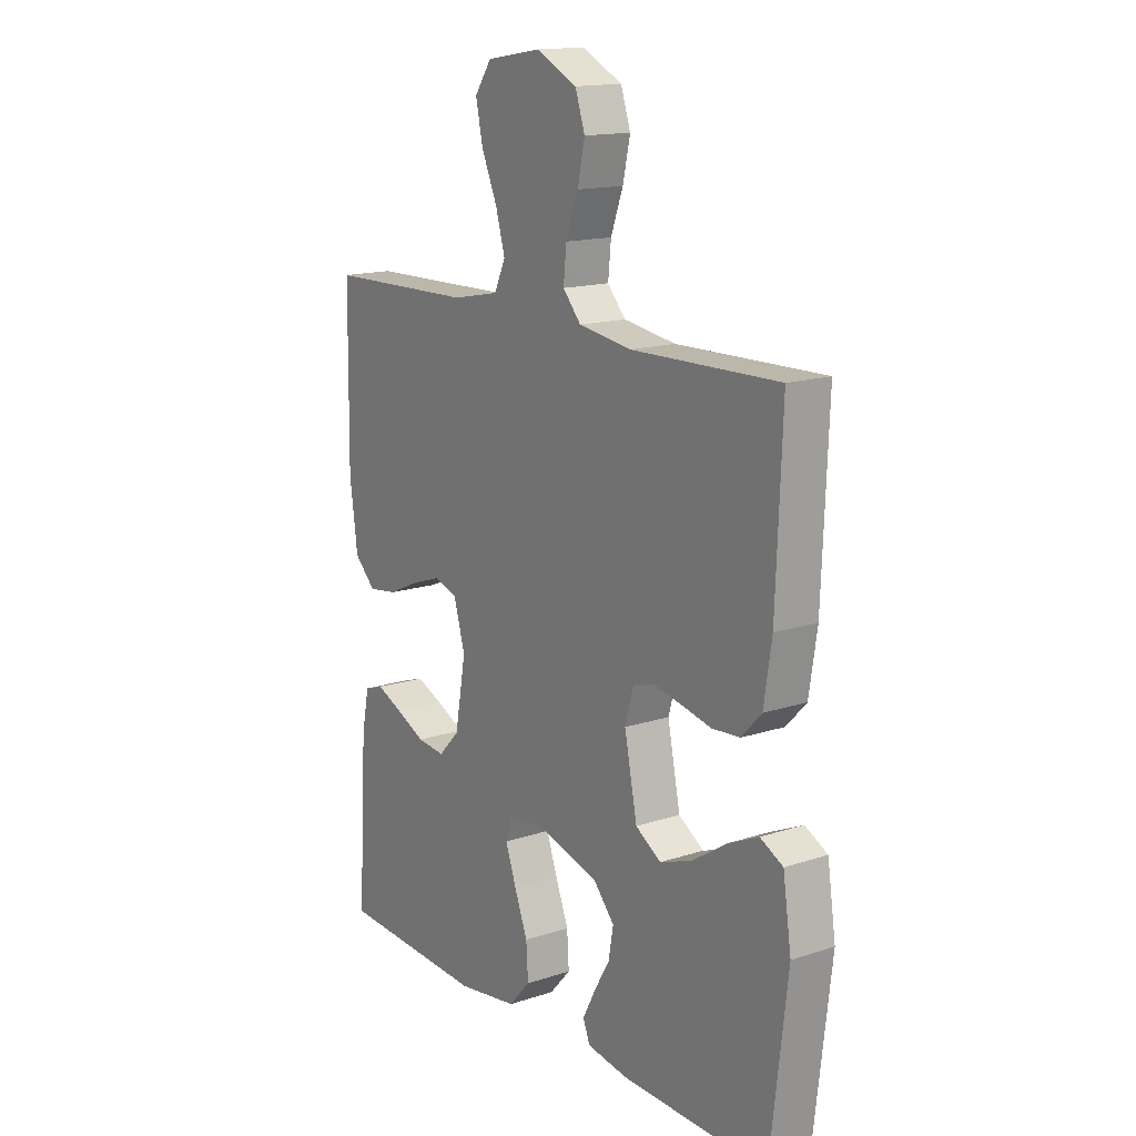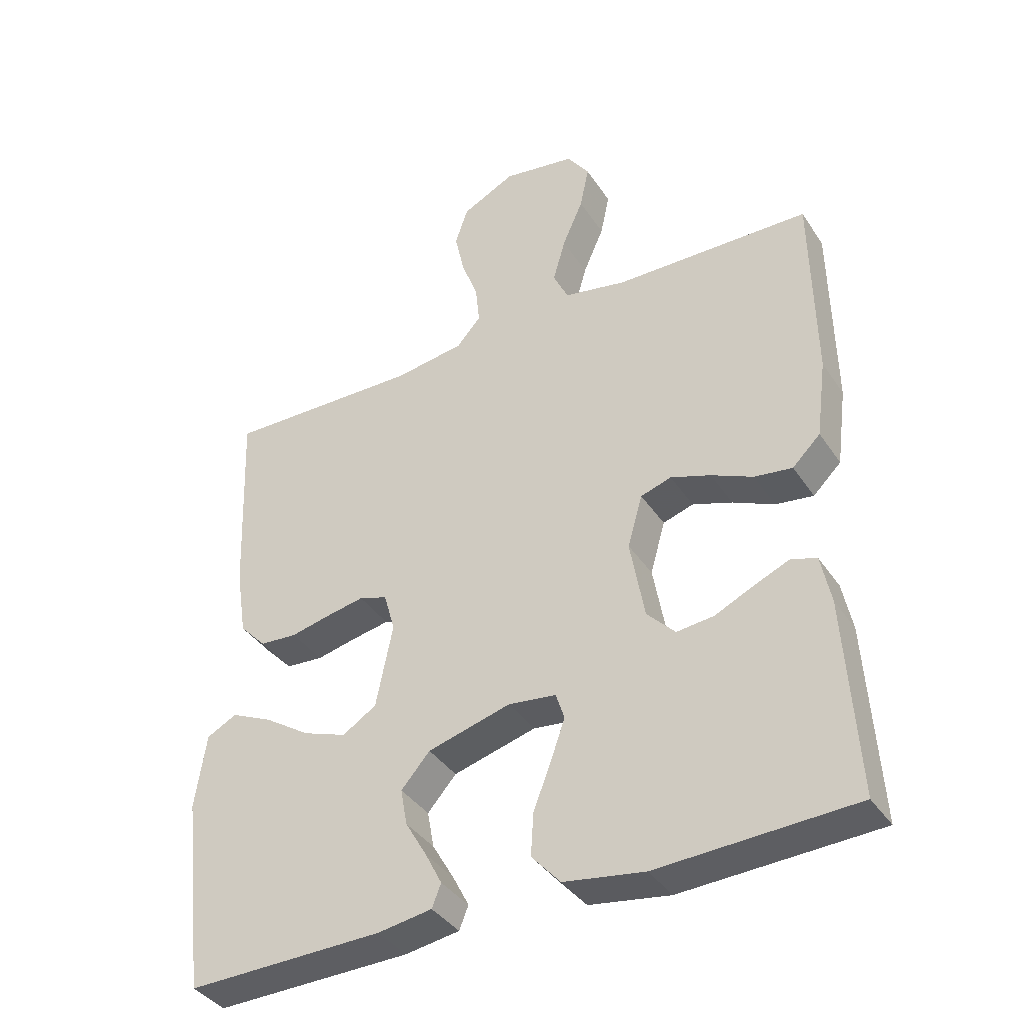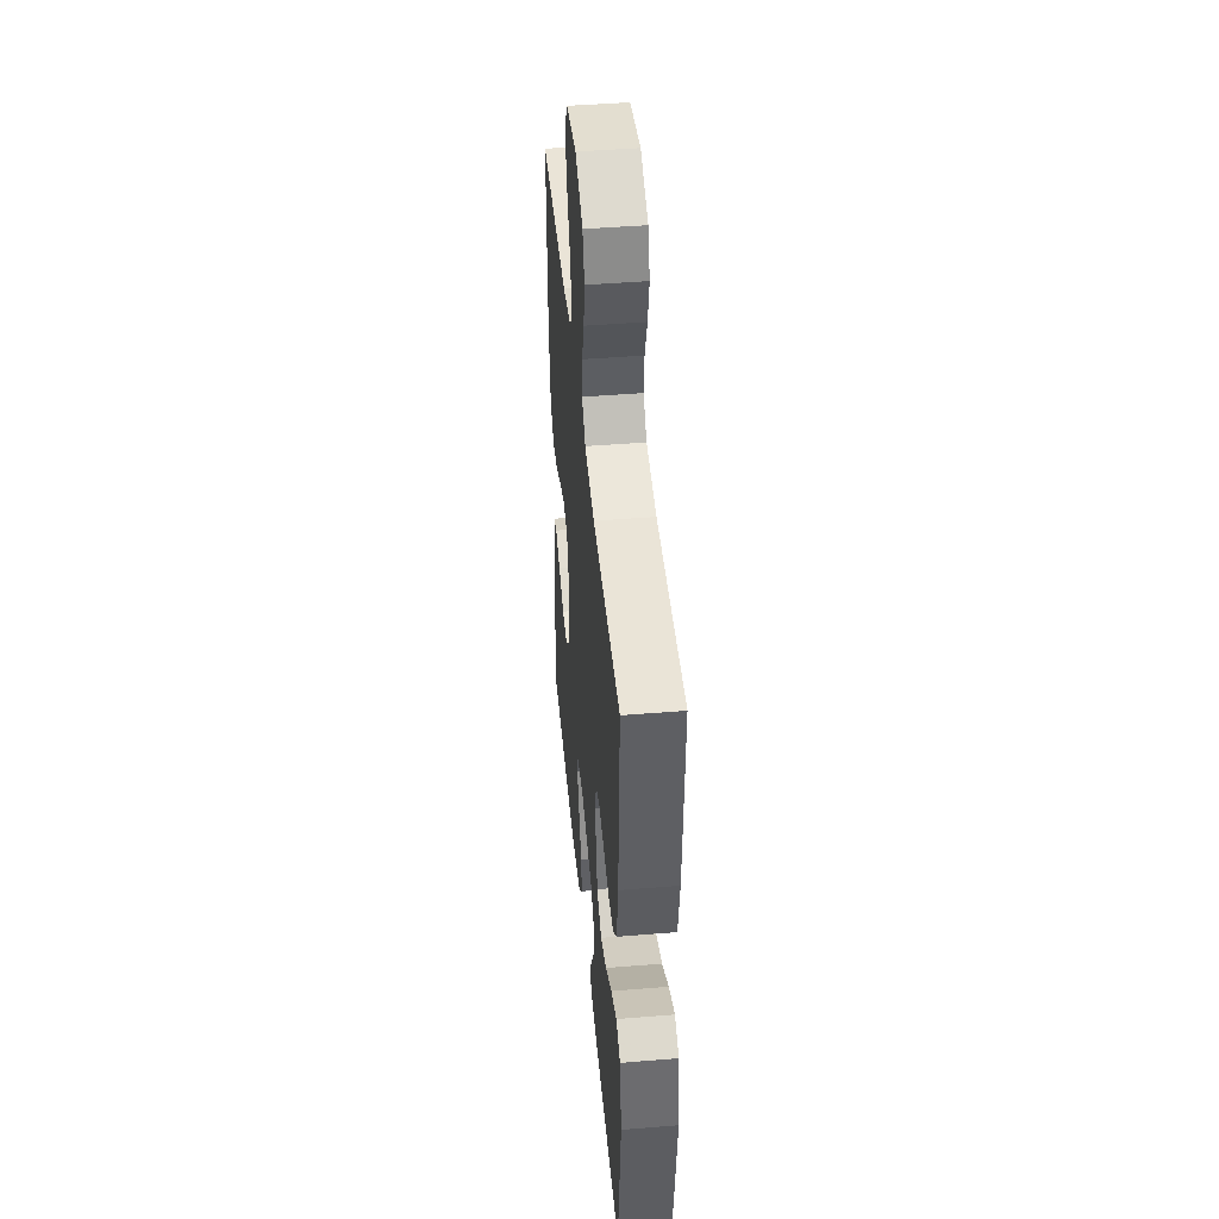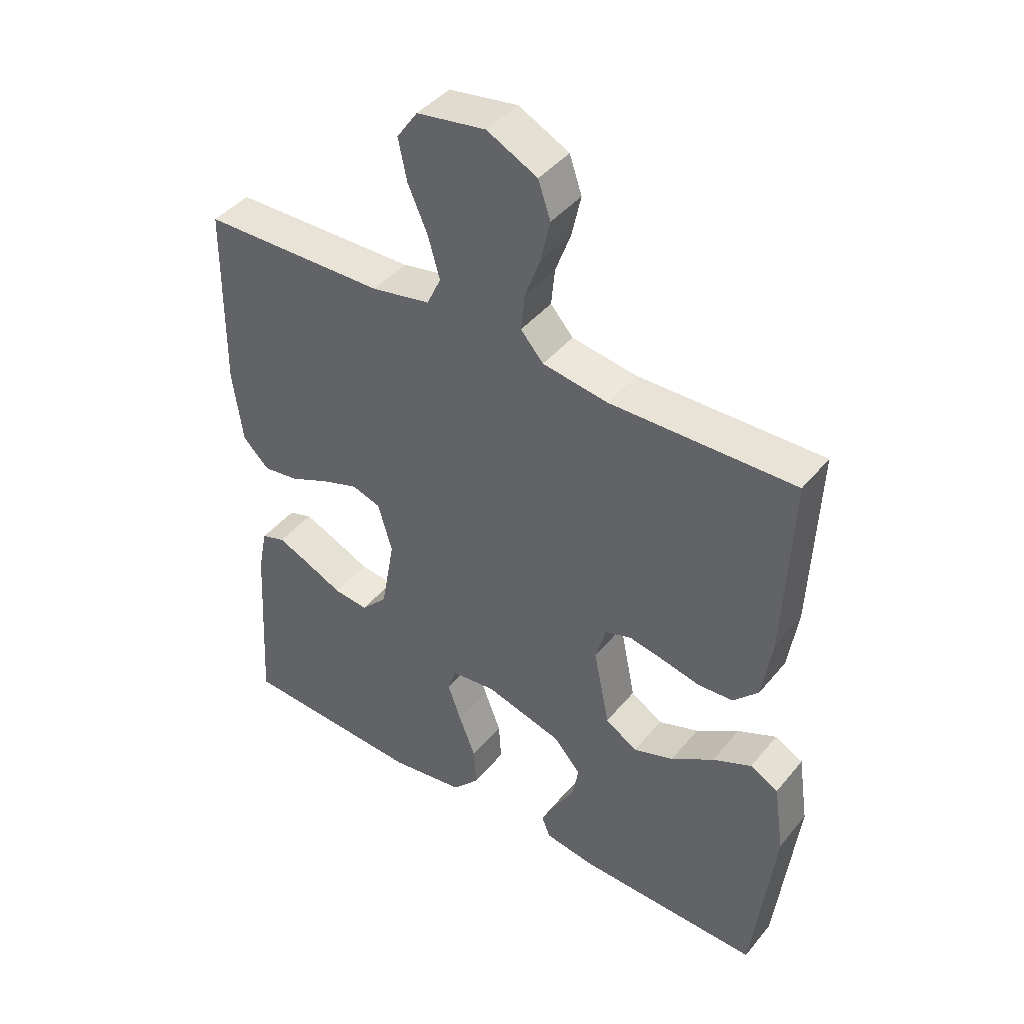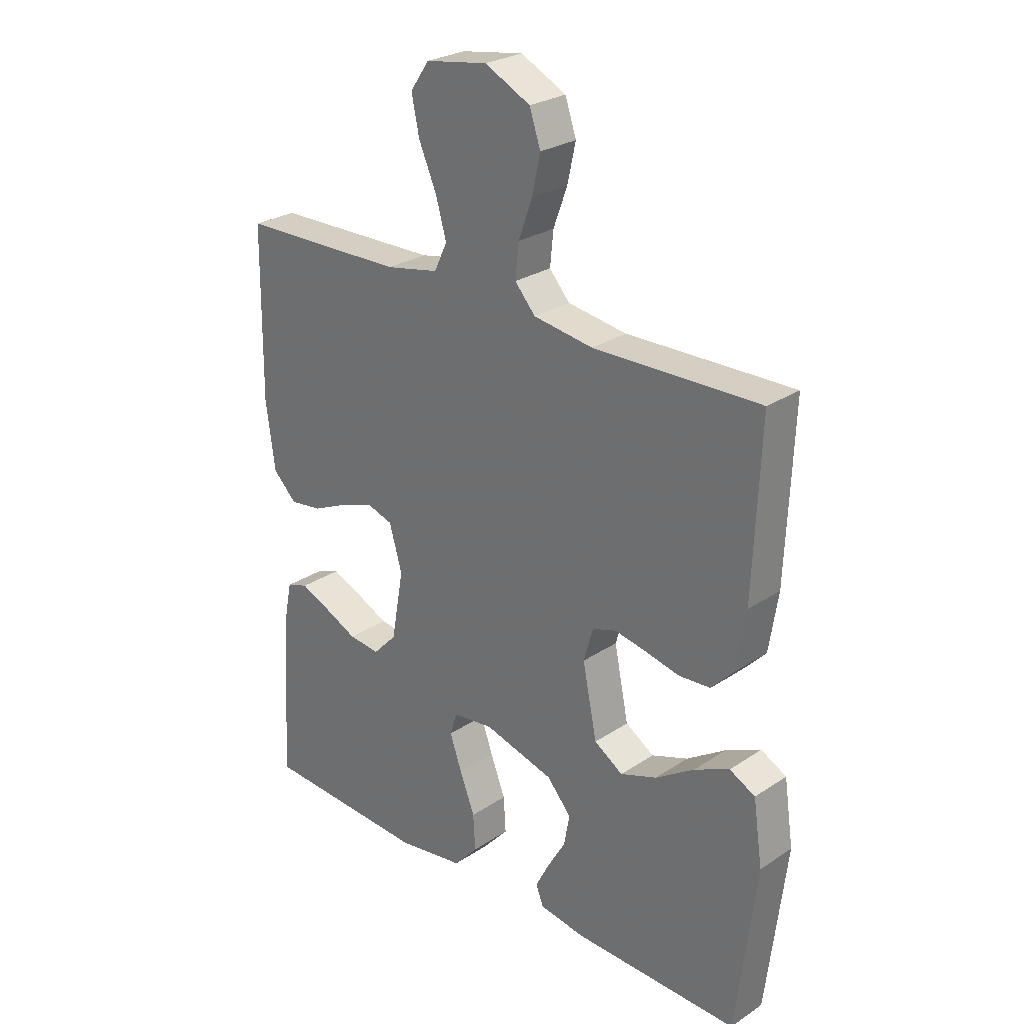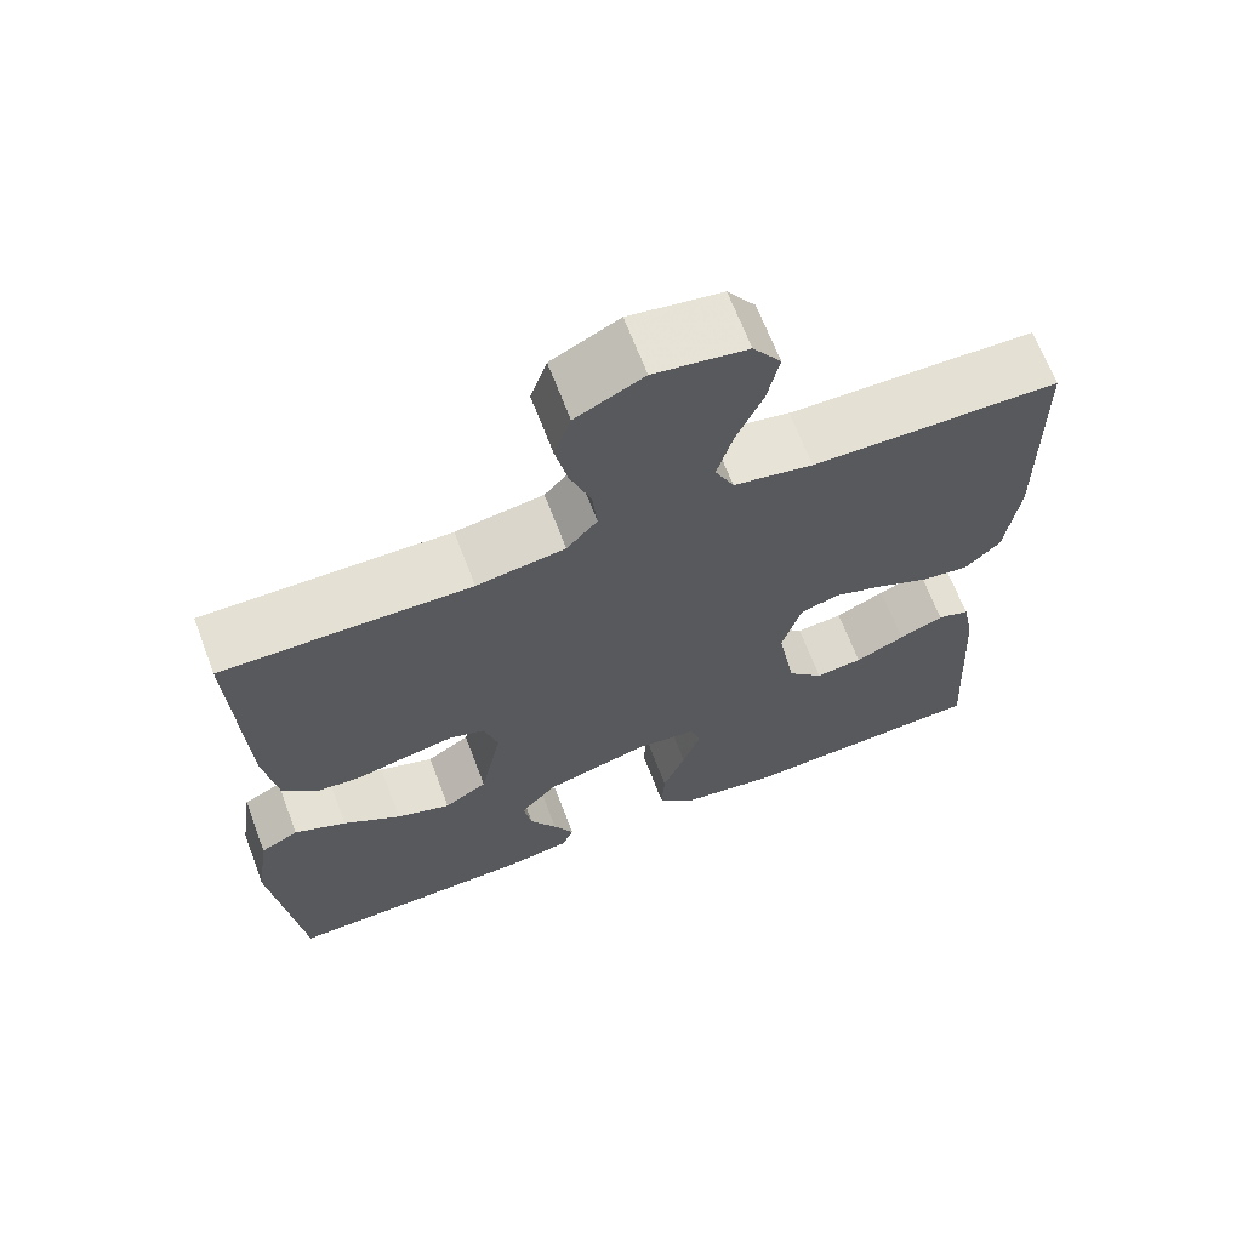
<metadata>
{"format":"obj","ext":"obj","renderer":"f3d","projection":"perspective","resolution":1024,"background":"white","views":[{"elev":15.3,"azim":55.2,"up":"+Z"},{"elev":-38.4,"azim":-150.0,"up":"+Z"},{"elev":45.1,"azim":84.6,"up":"+Z"},{"elev":42.9,"azim":36.1,"up":"+Z"},{"elev":26.7,"azim":44.1,"up":"+Z"},{"elev":66.8,"azim":159.2,"up":"+Z"}]}
</metadata>
<code>
v 0.5 0.07 -0.5
v 0.2 0.07 -0.494
v 0.117 0.07 -0.481
v 0.103 0.07 -0.446
v 0.128 0.07 -0.397
v 0.161 0.07 -0.34
v 0.171 0.07 -0.284
v 0.127 0.07 -0.234
v 0 0.07 -0.199
v -0.073 0.07 -0.208
v -0.086 0.07 -0.249
v -0.064 0.07 -0.311
v -0.037 0.07 -0.381
v -0.033 0.07 -0.446
v -0.077 0.07 -0.495
v -0.2 0.07 -0.514
v -0.5 0.07 -0.5
v -0.482 0.07 -0.2
v -0.467 0.07 -0.125
v -0.428 0.07 -0.112
v -0.374 0.07 -0.135
v -0.314 0.07 -0.163
v -0.257 0.07 -0.169
v -0.214 0.07 -0.124
v -0.192 0.07 0
v -0.215 0.07 0.08
v -0.262 0.07 0.095
v -0.323 0.07 0.074
v -0.387 0.07 0.045
v -0.445 0.07 0.037
v -0.488 0.07 0.079
v -0.504 0.07 0.2
v -0.5 0.07 0.5
v -0.2 0.07 0.506
v -0.104 0.07 0.525
v -0.081 0.07 0.574
v -0.1 0.07 0.641
v -0.132 0.07 0.714
v -0.146 0.07 0.781
v -0.112 0.07 0.83
v 0 0.07 0.848
v 0.082 0.07 0.807
v 0.102 0.07 0.748
v 0.087 0.07 0.68
v 0.062 0.07 0.612
v 0.056 0.07 0.552
v 0.093 0.07 0.51
v 0.2 0.07 0.494
v 0.5 0.07 0.5
v 0.488 0.07 0.2
v 0.472 0.07 0.096
v 0.431 0.07 0.053
v 0.374 0.07 0.049
v 0.312 0.07 0.063
v 0.255 0.07 0.074
v 0.212 0.07 0.06
v 0.195 0.07 0
v 0.221 0.07 -0.128
v 0.273 0.07 -0.161
v 0.339 0.07 -0.137
v 0.409 0.07 -0.091
v 0.472 0.07 -0.062
v 0.518 0.07 -0.086
v 0.535 0.07 -0.2
v 0.5 0 -0.5
v 0.2 0 -0.494
v 0.117 0 -0.481
v 0.103 0 -0.446
v 0.128 0 -0.397
v 0.161 0 -0.34
v 0.171 0 -0.284
v 0.127 0 -0.234
v 0 0 -0.199
v -0.073 0 -0.208
v -0.086 0 -0.249
v -0.064 0 -0.311
v -0.037 0 -0.381
v -0.033 0 -0.446
v -0.077 0 -0.495
v -0.2 0 -0.514
v -0.5 0 -0.5
v -0.482 0 -0.2
v -0.467 0 -0.125
v -0.428 0 -0.112
v -0.374 0 -0.135
v -0.314 0 -0.163
v -0.257 0 -0.169
v -0.214 0 -0.124
v -0.192 0 0
v -0.215 0 0.08
v -0.262 0 0.095
v -0.323 0 0.074
v -0.387 0 0.045
v -0.445 0 0.037
v -0.488 0 0.079
v -0.504 0 0.2
v -0.5 0 0.5
v -0.2 0 0.506
v -0.104 0 0.525
v -0.081 0 0.574
v -0.1 0 0.641
v -0.132 0 0.714
v -0.146 0 0.781
v -0.112 0 0.83
v 0 0 0.848
v 0.082 0 0.807
v 0.102 0 0.748
v 0.087 0 0.68
v 0.062 0 0.612
v 0.056 0 0.552
v 0.093 0 0.51
v 0.2 0 0.494
v 0.5 0 0.5
v 0.488 0 0.2
v 0.472 0 0.096
v 0.431 0 0.053
v 0.374 0 0.049
v 0.312 0 0.063
v 0.255 0 0.074
v 0.212 0 0.06
v 0.195 0 0
v 0.221 0 -0.128
v 0.273 0 -0.161
v 0.339 0 -0.137
v 0.409 0 -0.091
v 0.472 0 -0.062
v 0.518 0 -0.086
v 0.535 0 -0.2
f 60 61 62 63
f 59 60 63 64
f 51 52 53 54
f 51 54 55
f 48 49 50 51
f 47 48 51 55
f 46 47 55 56
f 42 43 44 45
f 40 41 42 45
f 40 45 46
f 37 38 39 40
f 36 37 40 46
f 35 36 46 56
f 31 32 33 34
f 28 29 30 31
f 27 28 31 34
f 26 27 34 35
f 19 20 21 22
f 17 18 19 22
f 17 22 23
f 16 17 23 24
f 12 13 14 15
f 11 12 15 16
f 10 11 16 24
f 3 4 5 6
f 1 2 3 6
f 59 64 1 6
f 58 59 6 7
f 57 58 7 8
f 56 57 8 9
f 25 26 35 56
f 24 25 56
f 9 10 24 56
f 127 126 125 124
f 128 127 124 123
f 118 117 116 115
f 119 118 115
f 115 114 113 112
f 119 115 112 111
f 120 119 111 110
f 109 108 107 106
f 109 106 105 104
f 110 109 104
f 104 103 102 101
f 110 104 101 100
f 120 110 100 99
f 98 97 96 95
f 95 94 93 92
f 98 95 92 91
f 99 98 91 90
f 86 85 84 83
f 86 83 82 81
f 87 86 81
f 88 87 81 80
f 79 78 77 76
f 80 79 76 75
f 88 80 75 74
f 70 69 68 67
f 70 67 66 65
f 70 65 128 123
f 71 70 123 122
f 72 71 122 121
f 73 72 121 120
f 120 99 90 89
f 120 89 88
f 120 88 74 73
f 1 65 66 2
f 2 66 67 3
f 3 67 68 4
f 4 68 69 5
f 5 69 70 6
f 6 70 71 7
f 7 71 72 8
f 8 72 73 9
f 9 73 74 10
f 10 74 75 11
f 11 75 76 12
f 12 76 77 13
f 13 77 78 14
f 14 78 79 15
f 15 79 80 16
f 16 80 81 17
f 17 81 82 18
f 18 82 83 19
f 19 83 84 20
f 20 84 85 21
f 21 85 86 22
f 22 86 87 23
f 23 87 88 24
f 24 88 89 25
f 25 89 90 26
f 26 90 91 27
f 27 91 92 28
f 28 92 93 29
f 29 93 94 30
f 30 94 95 31
f 31 95 96 32
f 32 96 97 33
f 33 97 98 34
f 34 98 99 35
f 35 99 100 36
f 36 100 101 37
f 37 101 102 38
f 38 102 103 39
f 39 103 104 40
f 40 104 105 41
f 41 105 106 42
f 42 106 107 43
f 43 107 108 44
f 44 108 109 45
f 45 109 110 46
f 46 110 111 47
f 47 111 112 48
f 48 112 113 49
f 49 113 114 50
f 50 114 115 51
f 51 115 116 52
f 52 116 117 53
f 53 117 118 54
f 54 118 119 55
f 55 119 120 56
f 56 120 121 57
f 57 121 122 58
f 58 122 123 59
f 59 123 124 60
f 60 124 125 61
f 61 125 126 62
f 62 126 127 63
f 63 127 128 64
f 64 128 65 1

</code>
